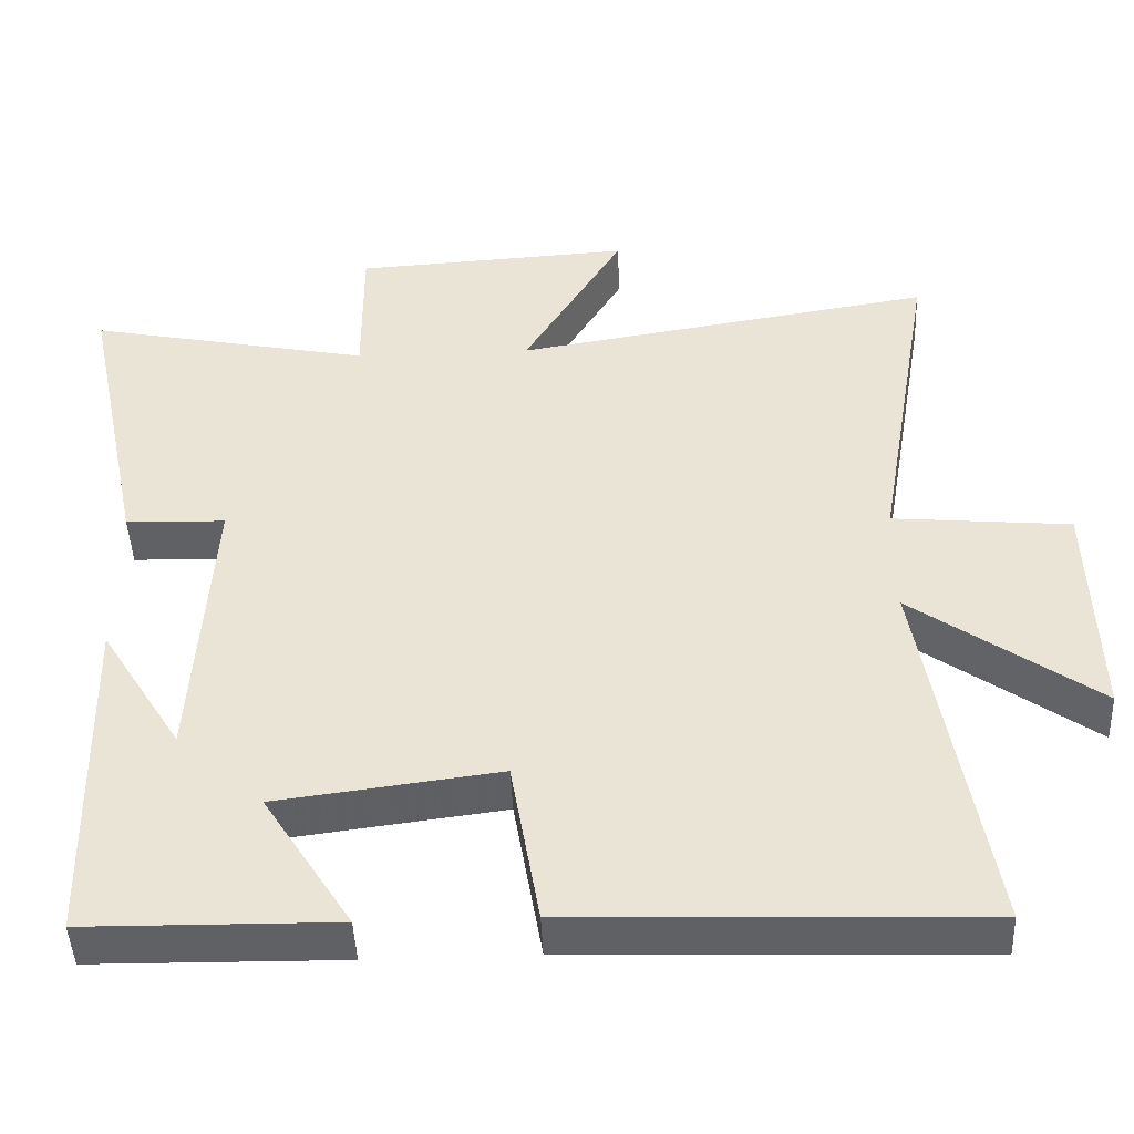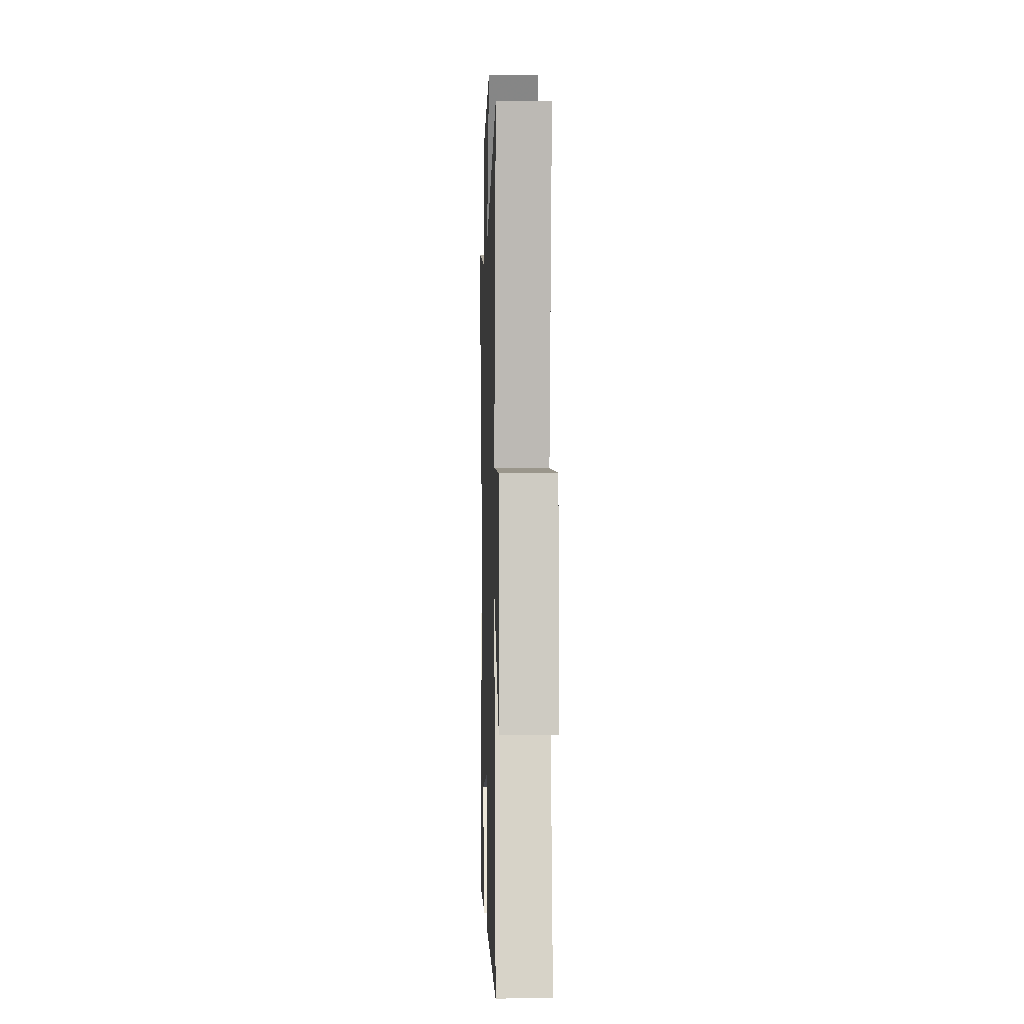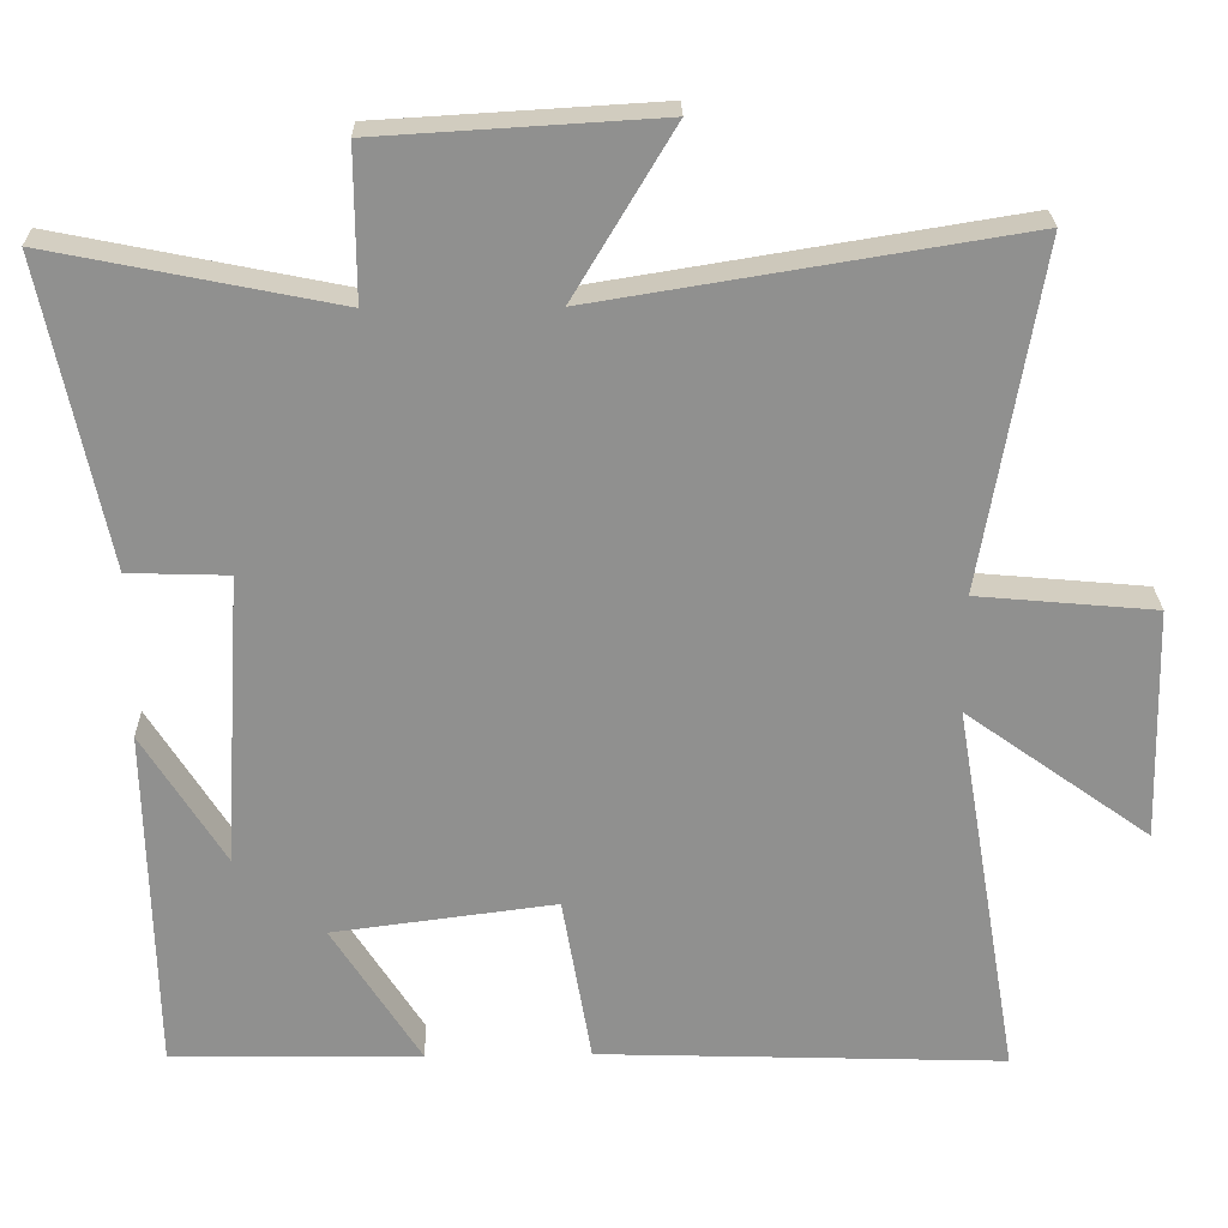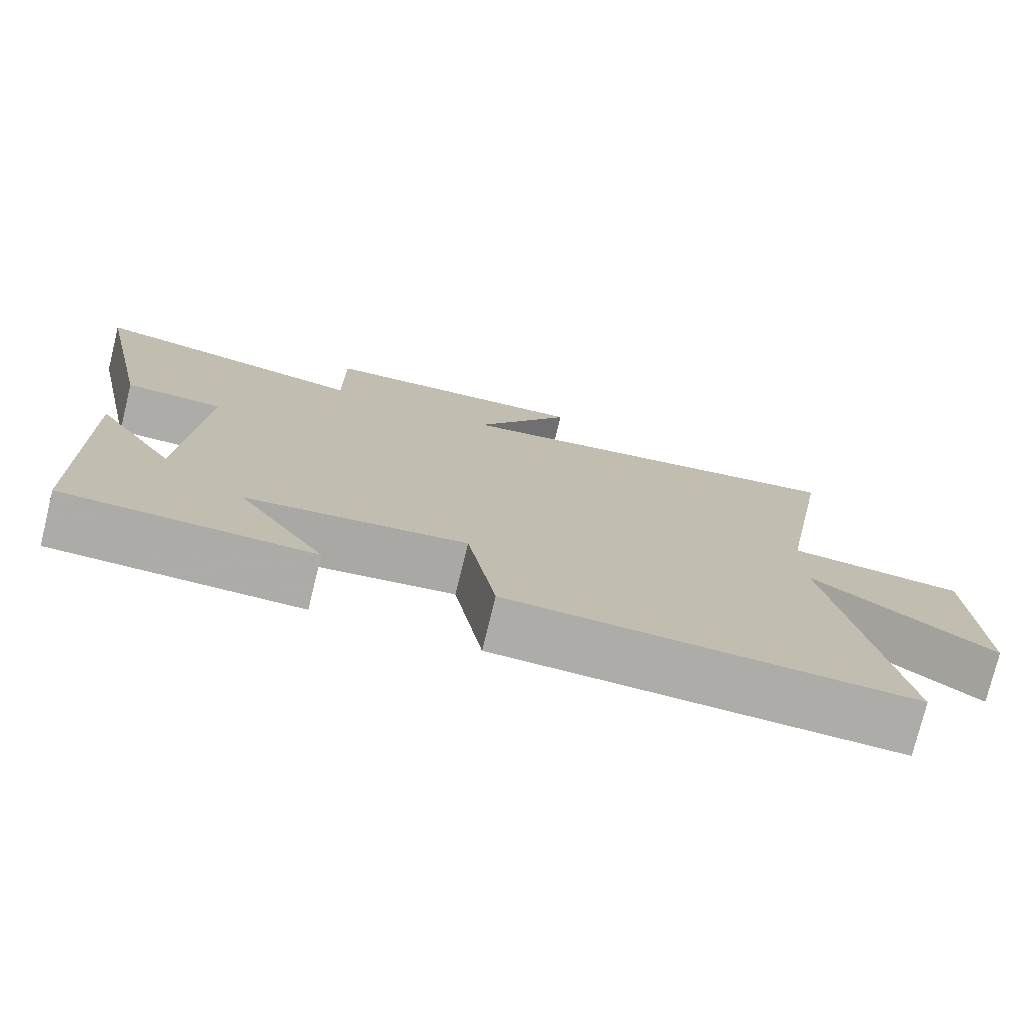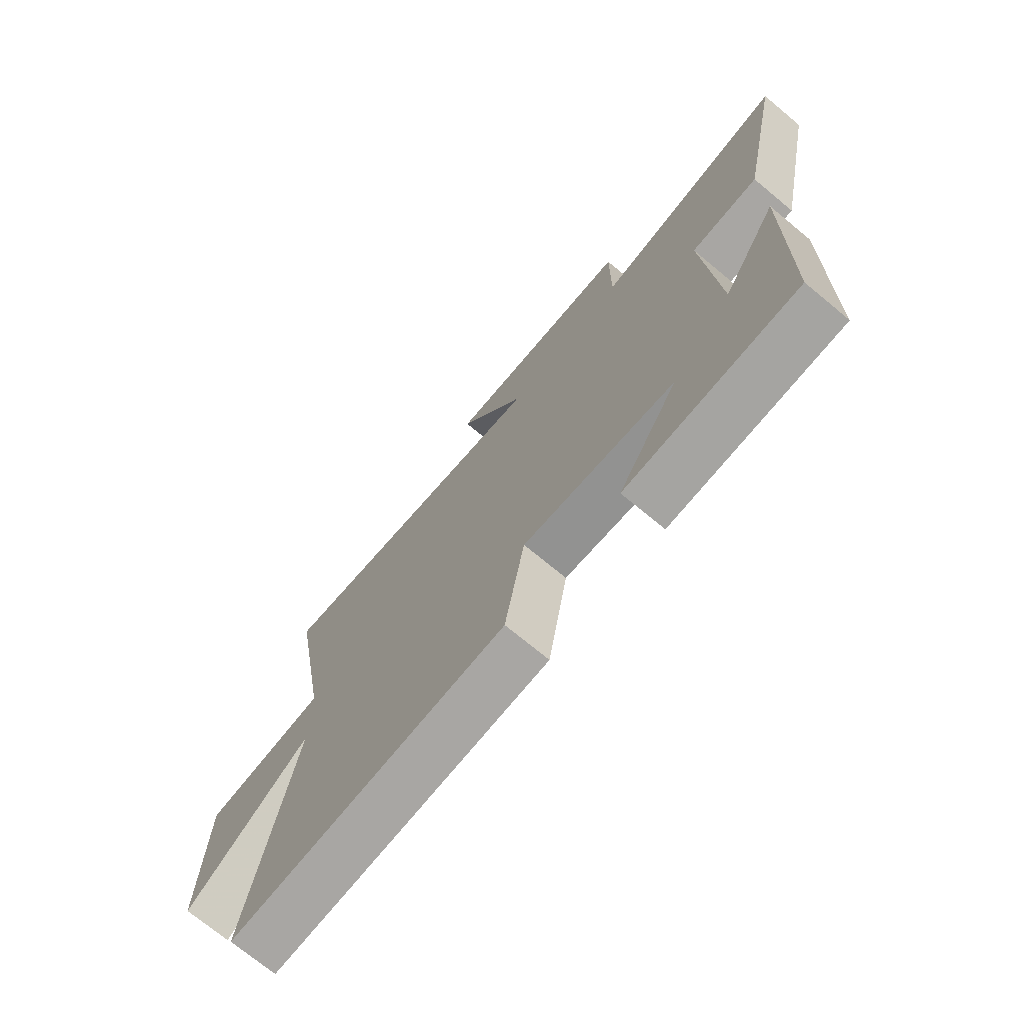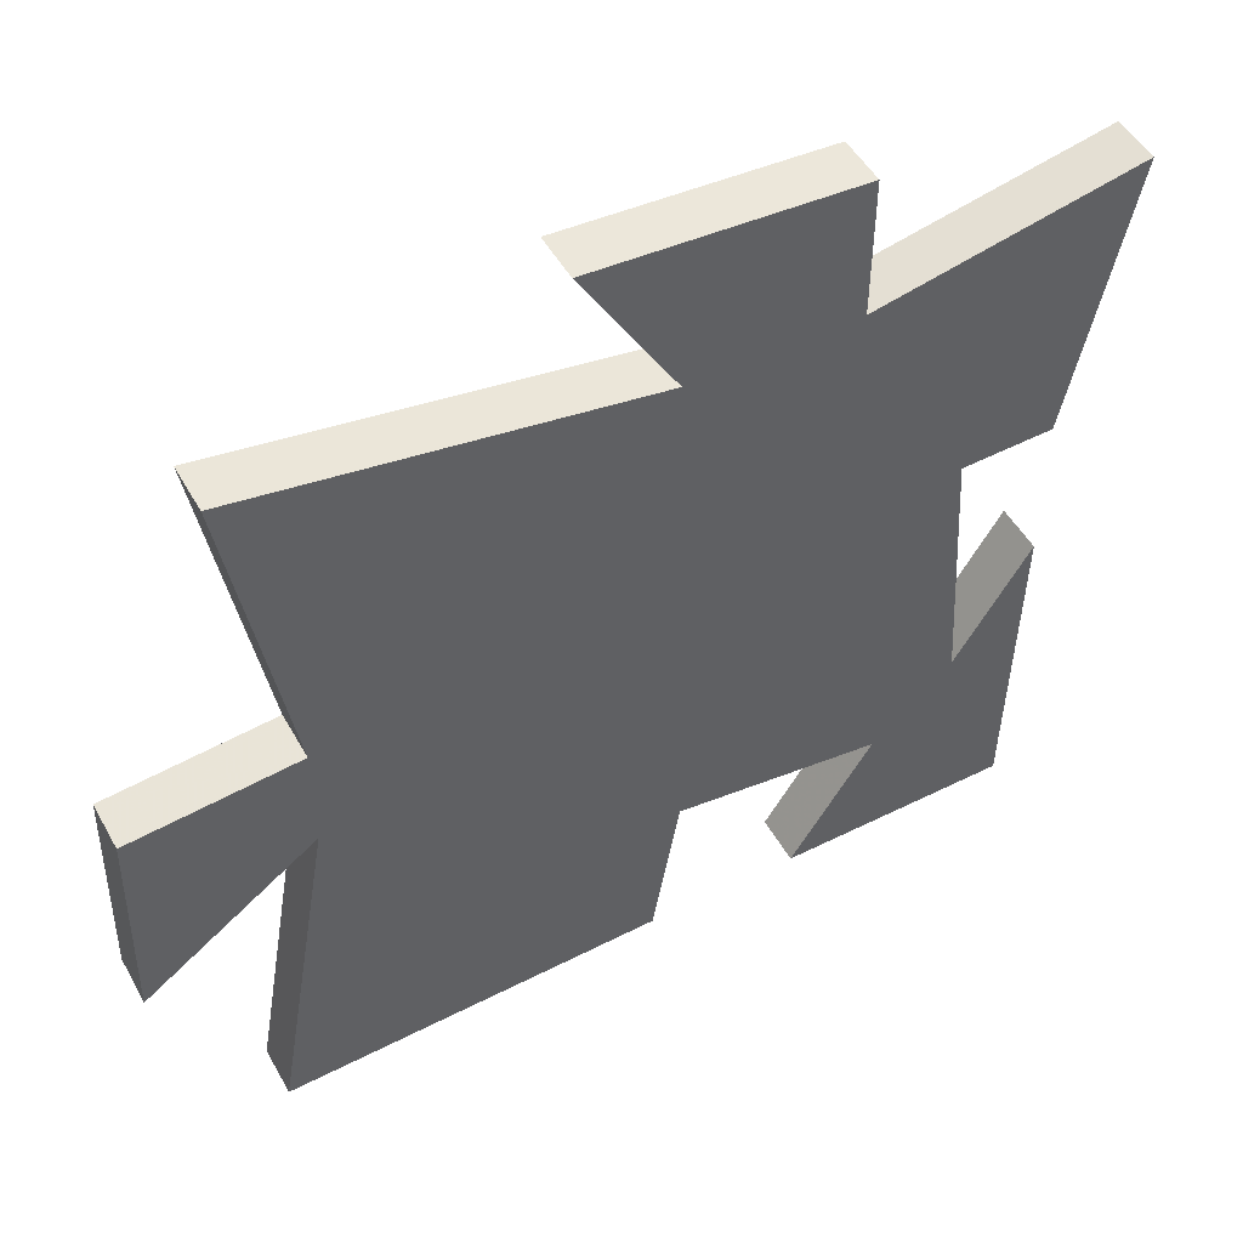
<metadata>
{"format":"obj","ext":"obj","renderer":"f3d","projection":"perspective","resolution":1024,"background":"white","views":[{"elev":-45.6,"azim":2.4,"up":"+Z"},{"elev":-2.7,"azim":88.3,"up":"+Z"},{"elev":24.6,"azim":-1.1,"up":"+Z"},{"elev":-76.5,"azim":-13.8,"up":"+Z"},{"elev":-72.8,"azim":-129.6,"up":"+Z"},{"elev":49.9,"azim":151.6,"up":"+Z"}]}
</metadata>
<code>
v 0.577 0.07 0.59
v 0.5 0.07 0.137
v 0.734 0.07 0.116
v 0.742 0.07 -0.19
v 0.5 0.07 -0.017
v 0.585 0.07 -0.517
v 0.051 0.07 -0.5
v 0.013 0.07 -0.279
v -0.279 0.07 -0.317
v -0.163 0.07 -0.5
v -0.49 0.07 -0.496
v -0.5 0.07 -0.041
v -0.393 0.07 -0.213
v -0.369 0.07 0.171
v -0.5 0.07 0.175
v -0.583 0.07 0.575
v -0.21 0.07 0.5
v -0.211 0.07 0.697
v 0.155 0.07 0.719
v 0.024 0.07 0.5
v 0.577 0 0.59
v 0.5 0 0.137
v 0.734 0 0.116
v 0.742 0 -0.19
v 0.5 0 -0.017
v 0.585 0 -0.517
v 0.051 0 -0.5
v 0.013 0 -0.279
v -0.279 0 -0.317
v -0.163 0 -0.5
v -0.49 0 -0.496
v -0.5 0 -0.041
v -0.393 0 -0.213
v -0.369 0 0.171
v -0.5 0 0.175
v -0.583 0 0.575
v -0.21 0 0.5
v -0.211 0 0.697
v 0.155 0 0.719
v 0.024 0 0.5
f 17 18 19 20
f 14 15 16 17
f 13 14 17 20
f 11 12 13
f 9 10 11 13
f 8 9 13 20
f 5 6 7 8
f 5 8 20
f 2 3 4 5
f 2 5 20
f 1 2 20
f 40 39 38 37
f 37 36 35 34
f 40 37 34 33
f 33 32 31
f 33 31 30 29
f 40 33 29 28
f 28 27 26 25
f 40 28 25
f 25 24 23 22
f 40 25 22
f 40 22 21
f 1 21 22 2
f 2 22 23 3
f 3 23 24 4
f 4 24 25 5
f 5 25 26 6
f 6 26 27 7
f 7 27 28 8
f 8 28 29 9
f 9 29 30 10
f 10 30 31 11
f 11 31 32 12
f 12 32 33 13
f 13 33 34 14
f 14 34 35 15
f 15 35 36 16
f 16 36 37 17
f 17 37 38 18
f 18 38 39 19
f 19 39 40 20
f 20 40 21 1

</code>
